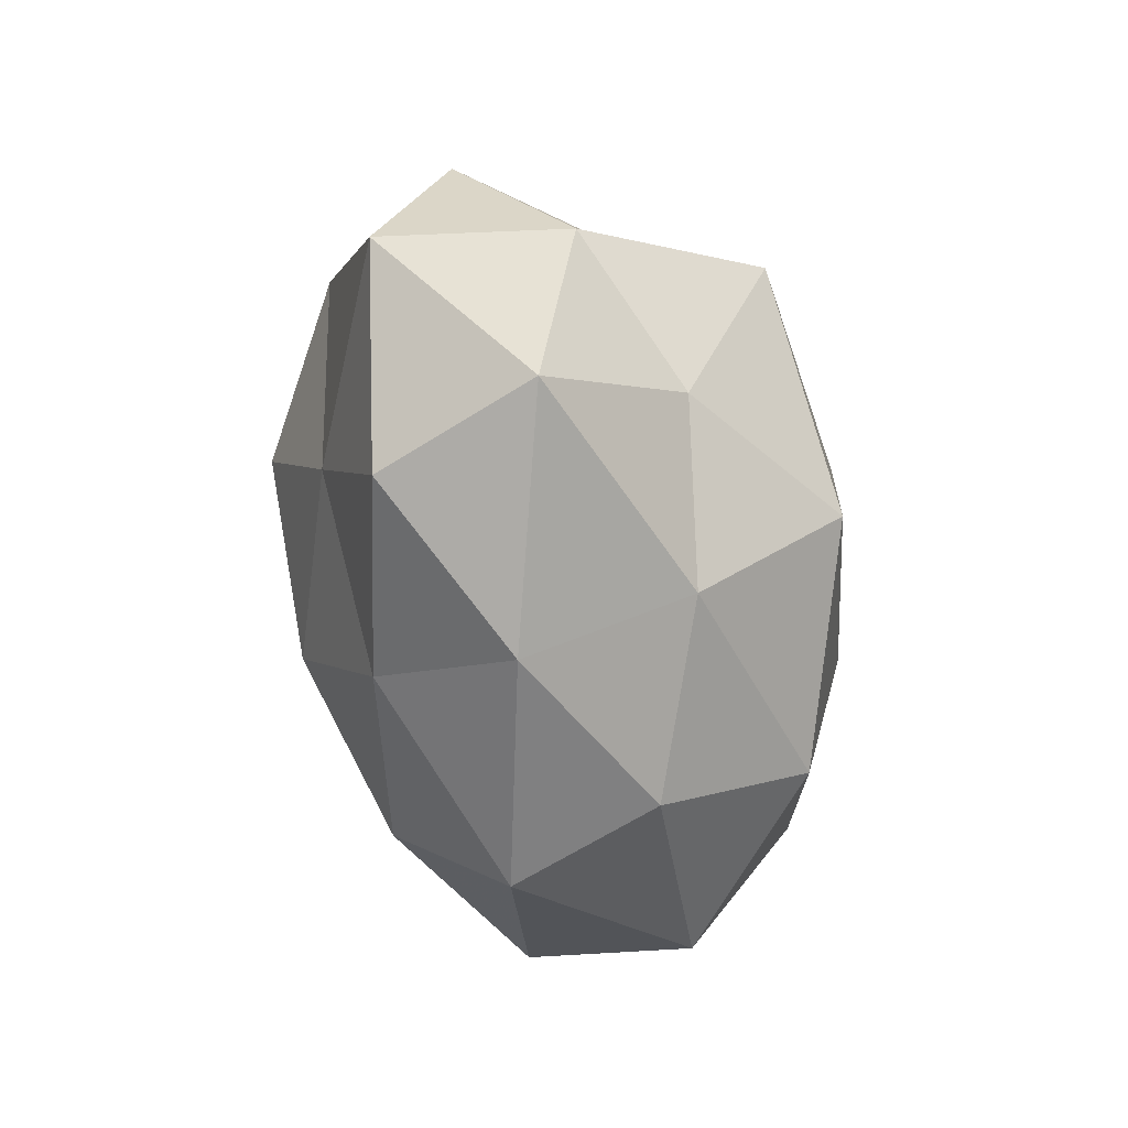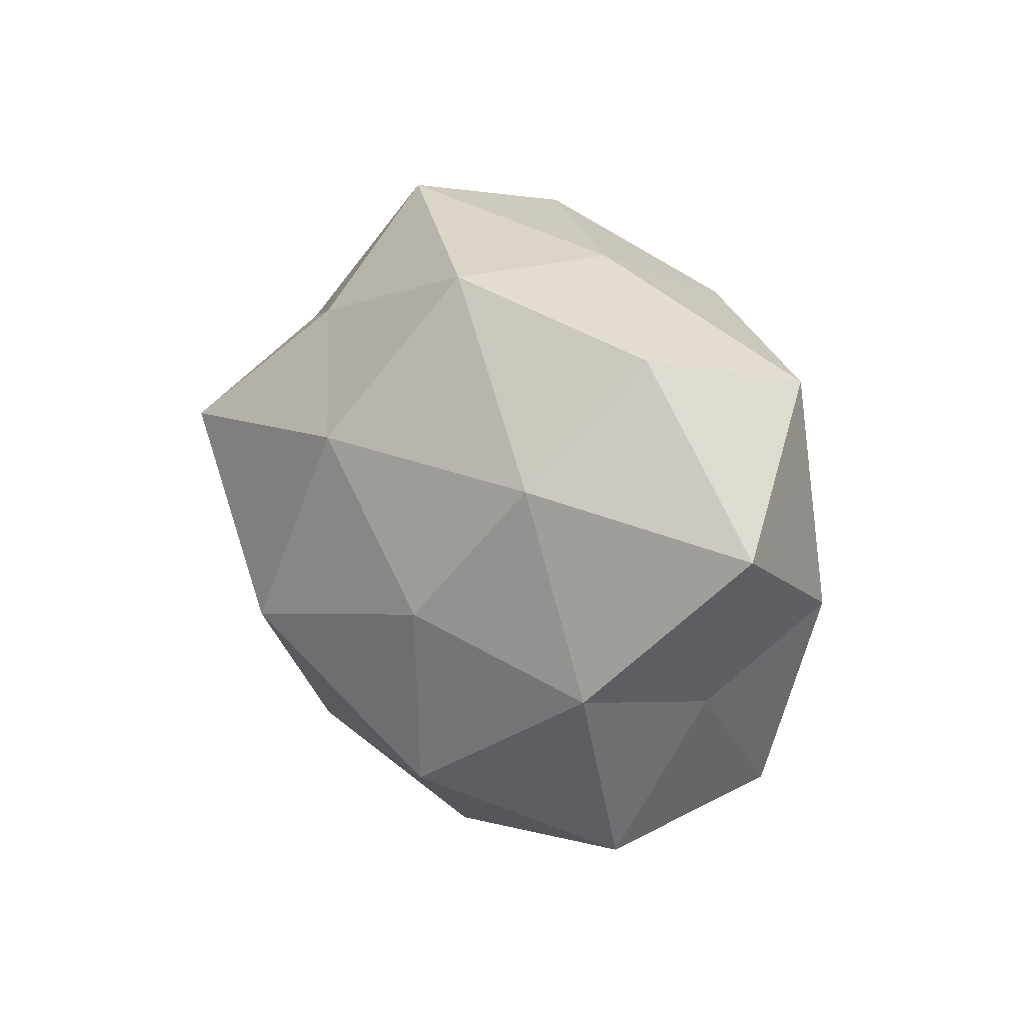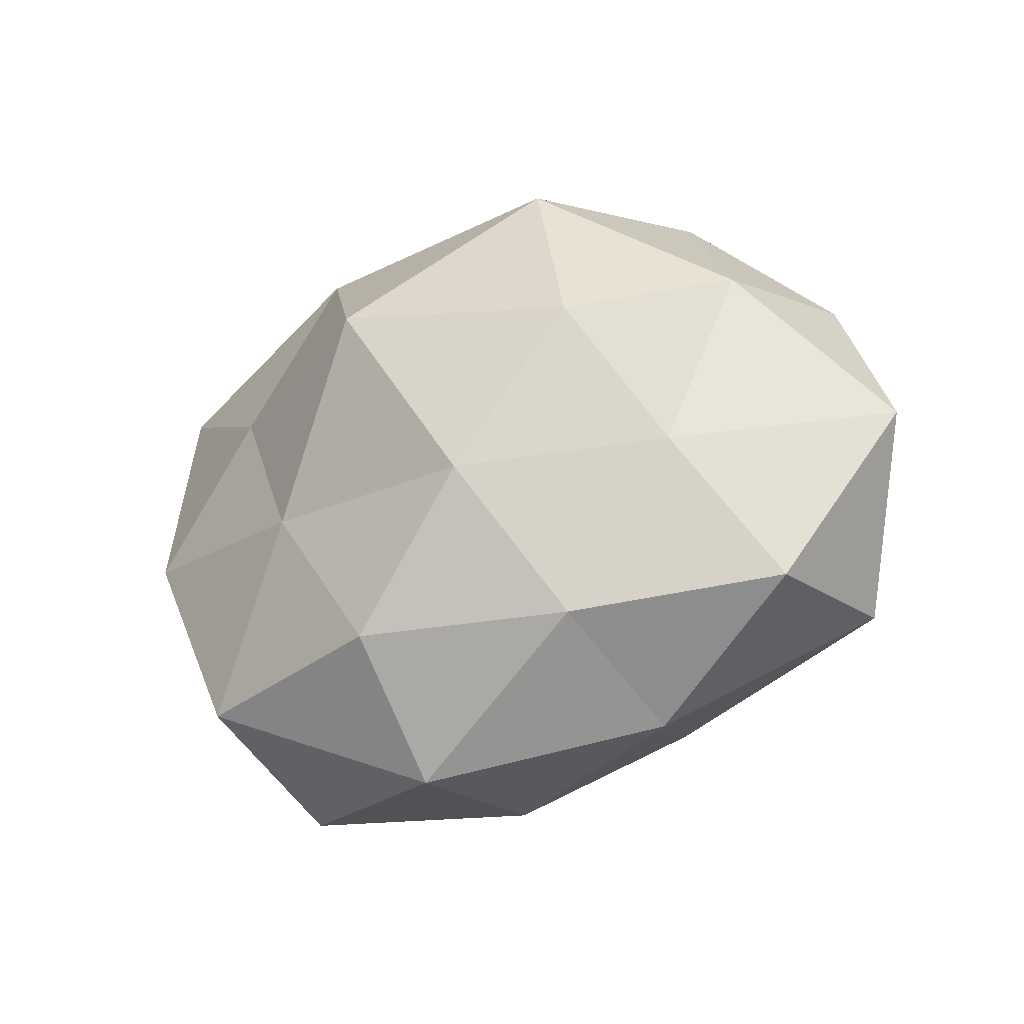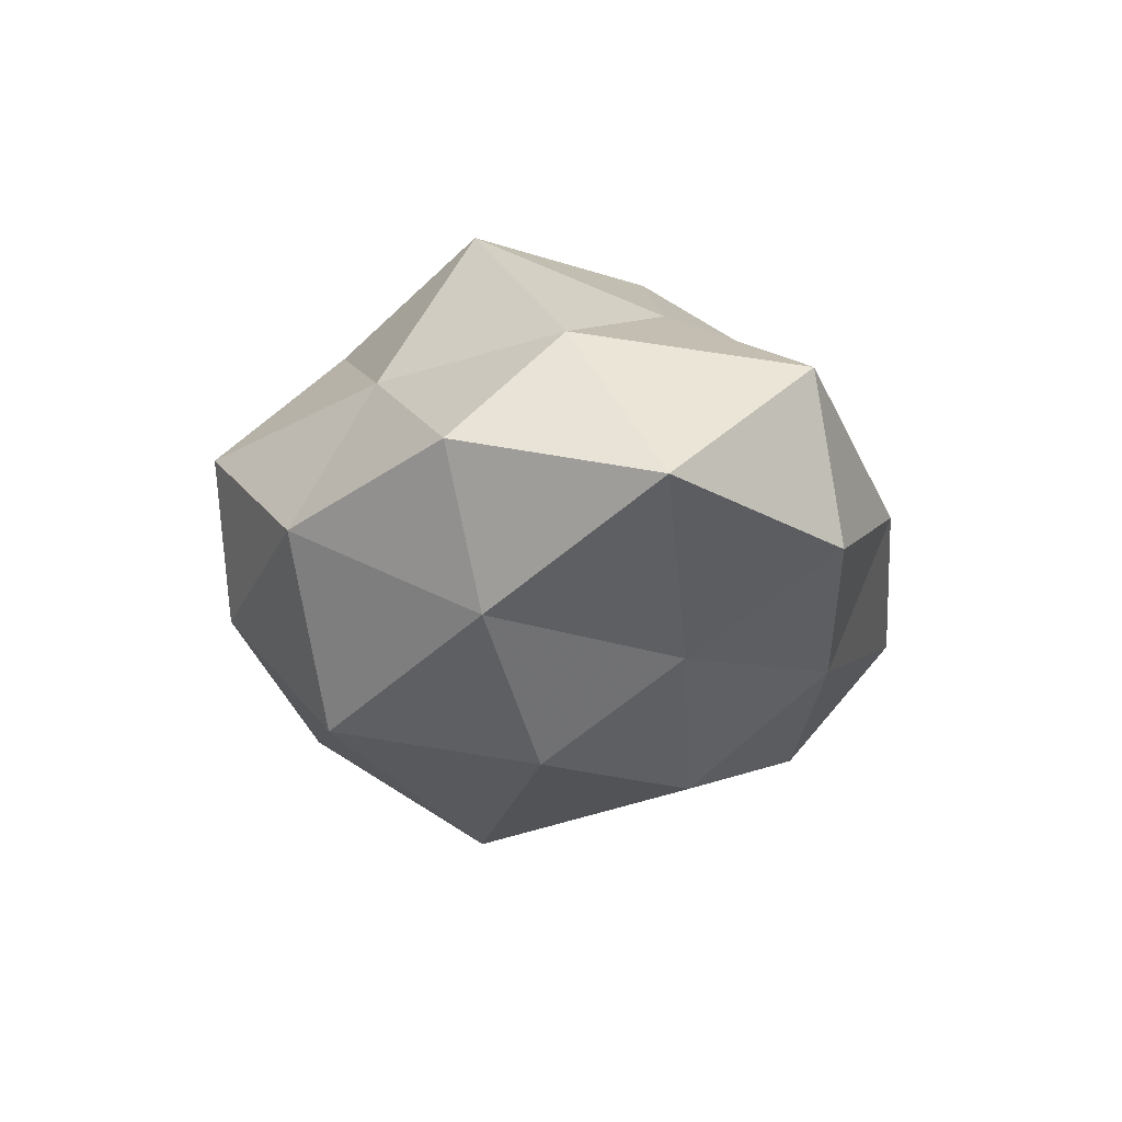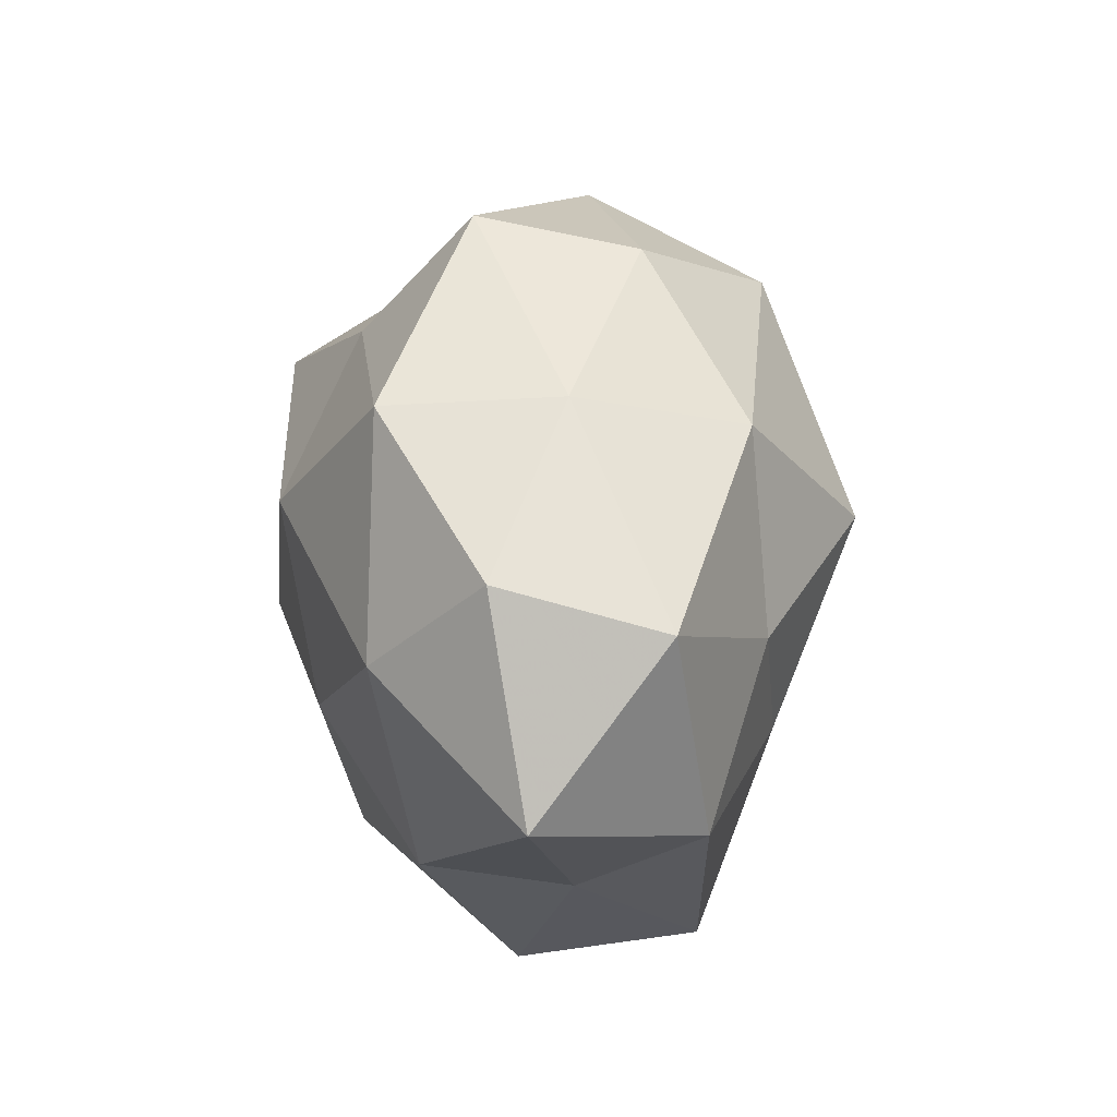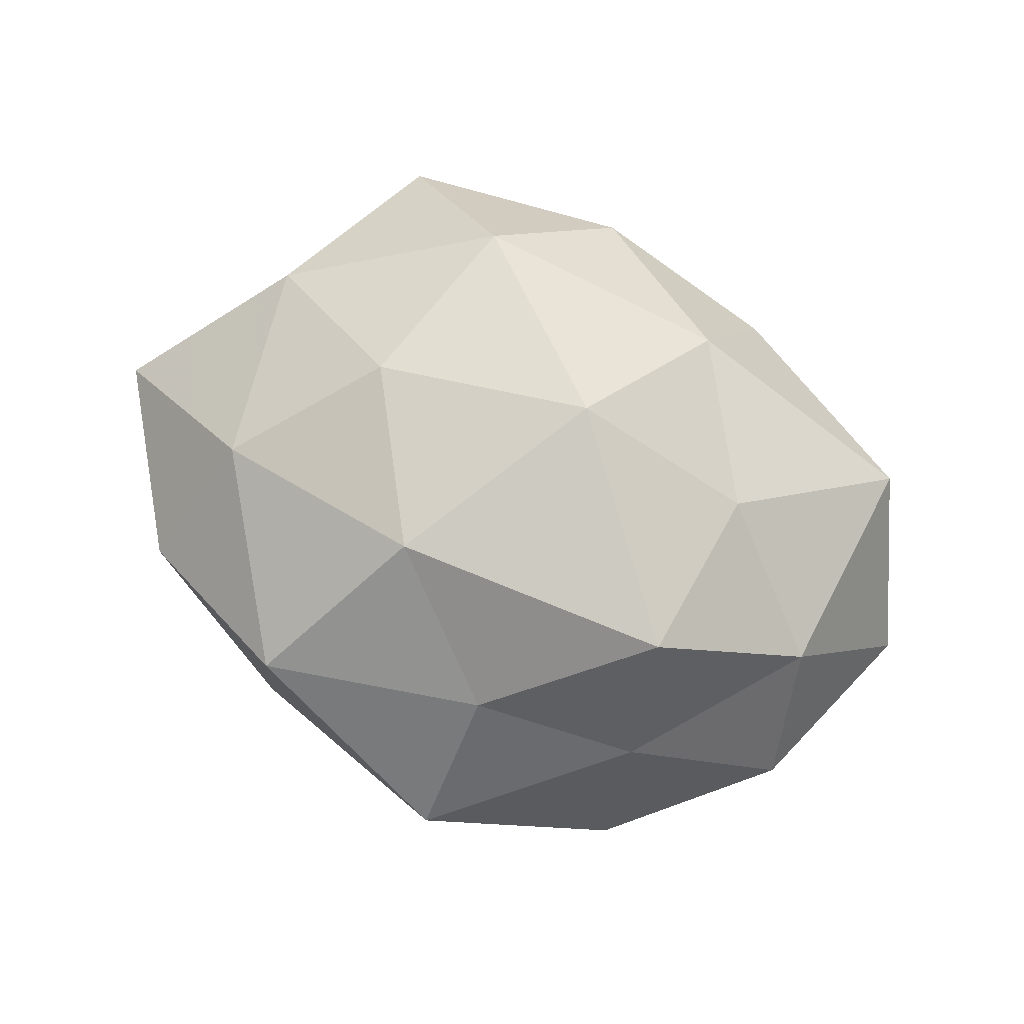
<metadata>
{"format":"obj","ext":"obj","renderer":"f3d","projection":"perspective","resolution":1024,"background":"white","views":[{"elev":-48.8,"azim":-72.3,"up":"+Y"},{"elev":12.3,"azim":55.3,"up":"+Y"},{"elev":-35.5,"azim":-153.0,"up":"+Y"},{"elev":-14.1,"azim":-96.1,"up":"+Z"},{"elev":36.2,"azim":88.1,"up":"+Y"},{"elev":79.9,"azim":-155.2,"up":"+Z"}]}
</metadata>
<code>
v 0.01494 -0.02777 0.02354
v 0.00693 -0.04279 -0.009066
v 0.01883 0.03507 -0.001143
v -0.02804 0.02375 0.01249
v 0.007345 0.01428 0.03147
v 0.03961 -0.01612 -0.001121
v 0.04377 -0.00524 -0.01543
v -0.0166 0.02809 -0.02548
v -0.04273 0.003783 0.01426
v 0.0435 0.02188 -0.01122
v 0.02677 0.008161 -0.02283
v -0.04418 -0.02311 0.01066
v 0.01924 -0.01096 -0.02512
v 0.002983 -0.03947 0.009174
v -0.01524 -0.02793 0.01897
v 0.03358 0.01085 0.02094
v -0.02211 0.004435 -0.02975
v -0.01601 -0.02998 -0.01724
v -0.04621 0.01711 0.0006988
v 0.005067 0.008888 -0.03524
v 0.03033 -0.03634 0.005114
v 0.01576 0.02902 -0.02118
v -0.03889 0.01237 -0.01654
v -0.007847 0.04241 0.008706
v -0.02956 0.03329 -0.005391
v 0.03314 -0.03018 -0.01573
v -0.03992 -0.02683 -0.008551
v -0.02724 -0.009338 0.02205
v 0.03889 0.02538 0.007948
v -0.03038 -0.01078 -0.01901
v -0.05421 -0.00553 -0.004785
v -0.007617 -0.01461 -0.03
v -0.005707 -0.009941 0.03391
v 0.008076 -0.03015 -0.02381
v 0.03824 -0.01368 0.01604
v 0.05361 0.004276 0.004253
v -0.003897 0.03994 -0.01014
v -0.008364 0.02722 0.02194
v 0.0201 -0.005413 0.02751
v -0.02001 -0.03711 0.0006164
v -0.02548 0.01258 0.03151
v 0.01788 0.03367 0.01956
f 7 11 10
f 13 11 7
f 1 15 14
f 4 19 9
f 13 20 11
f 20 17 8
f 14 21 1
f 2 21 14
f 3 10 22
f 22 10 11
f 20 8 22
f 11 20 22
f 23 8 17
f 4 25 19
f 25 8 23
f 19 25 23
f 24 25 4
f 26 7 6
f 13 7 26
f 26 21 2
f 26 6 21
f 28 9 12
f 12 15 28
f 3 29 10
f 17 30 23
f 18 27 30
f 9 31 12
f 9 19 31
f 23 31 19
f 12 31 27
f 30 31 23
f 30 27 31
f 32 20 13
f 32 17 20
f 32 30 17
f 18 30 32
f 33 15 1
f 33 28 15
f 34 2 18
f 34 26 2
f 34 13 26
f 34 32 13
f 34 18 32
f 21 35 1
f 21 6 35
f 6 7 36
f 7 10 36
f 36 10 29
f 29 16 36
f 36 35 6
f 16 35 36
f 37 3 22
f 22 8 37
f 24 3 37
f 25 37 8
f 24 37 25
f 38 24 4
f 5 39 16
f 39 33 1
f 5 33 39
f 1 35 39
f 16 39 35
f 2 14 40
f 40 15 12
f 40 14 15
f 2 40 18
f 27 40 12
f 18 40 27
f 4 9 41
f 41 9 28
f 41 33 5
f 41 28 33
f 38 4 41
f 38 41 5
f 5 16 42
f 42 3 24
f 42 29 3
f 42 16 29
f 38 5 42
f 38 42 24

</code>
